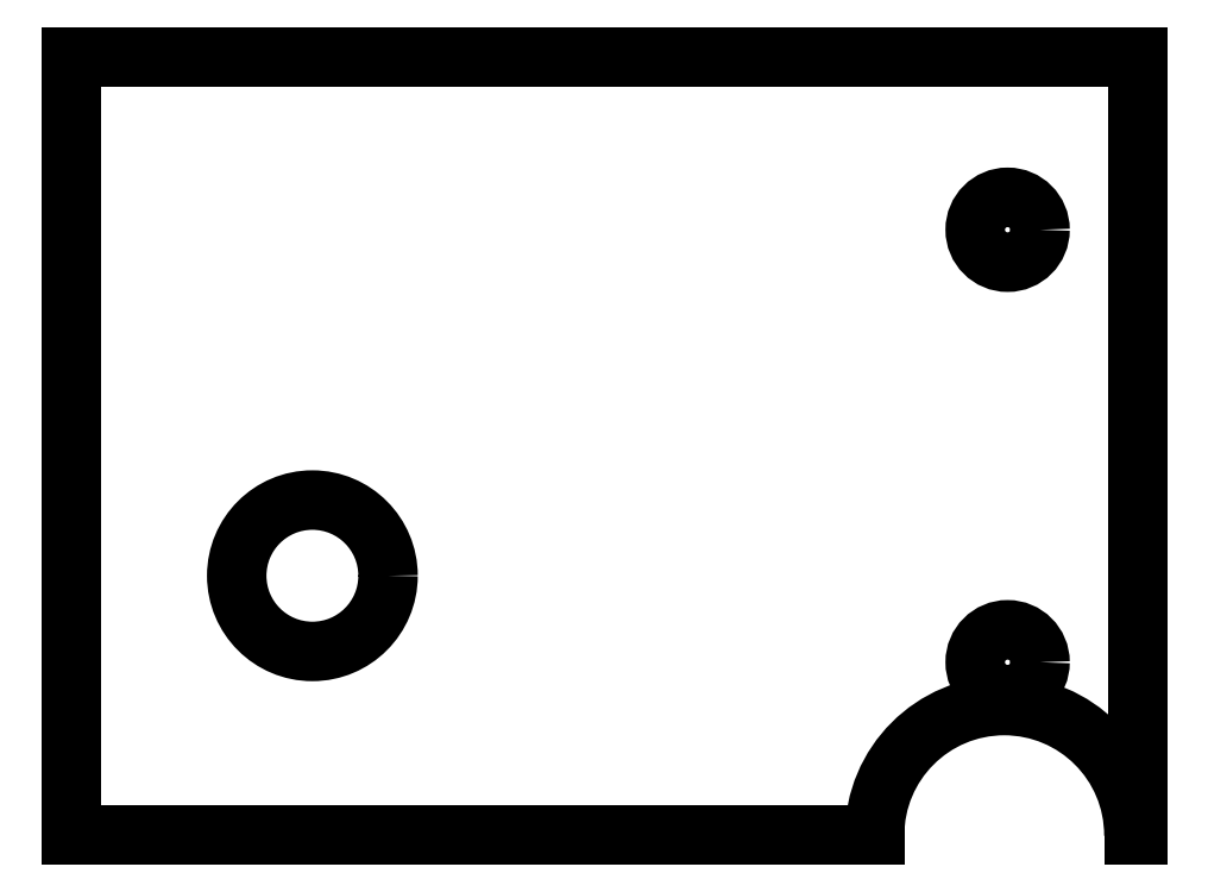
<metadata>
{"format":"dxf","ext":"dxf","renderer":"ezdxf+matplotlib","layout":"modelspace","background":"white","min_lineweight":24,"dpi":150}
</metadata>
<code>
0
SECTION
2
ENTITIES
0
CIRCLE
8
0
10
2.698
20
2.75
30
0
40
0.2187
0
CIRCLE
8
0
10
4.708
20
3.75
30
0
40
0.09375
0
CIRCLE
8
0
10
4.708
20
2.5
30
0
40
0.09375
0
LINE
8
0
10
2
20
4.25
30
0.0625
11
2
21
2
31
0.0625
0
LINE
8
0
10
2
20
2
30
0.0625
11
4.25
21
2
31
0.0625
0
LINE
8
0
10
4.313
20
2
30
0.0625
11
4.323
21
2
31
0.0625
0
ARC
8
0
10
4.698
20
2
30
0.0625
40
0.3748
50
0
51
180
0
LINE
8
0
10
5.073
20
2
30
0.0625
11
5.083
21
2
31
0.0625
0
LINE
8
0
10
5.083
20
2
30
0.0625
11
5.083
21
4.25
31
0.0625
0
LINE
8
0
10
5.083
20
4.25
30
0.0625
11
4.313
21
4.25
31
0.0625
0
LINE
8
0
10
4.25
20
4.25
30
0.0625
11
2
21
4.25
31
0.0625
0
LINE
8
0
10
4.25
20
4.25
30
0
11
4.313
21
4.25
31
0
0
LINE
8
0
10
4.25
20
2
30
0
11
4.313
21
2
31
0
0
ENDSEC
0
EOF

</code>
